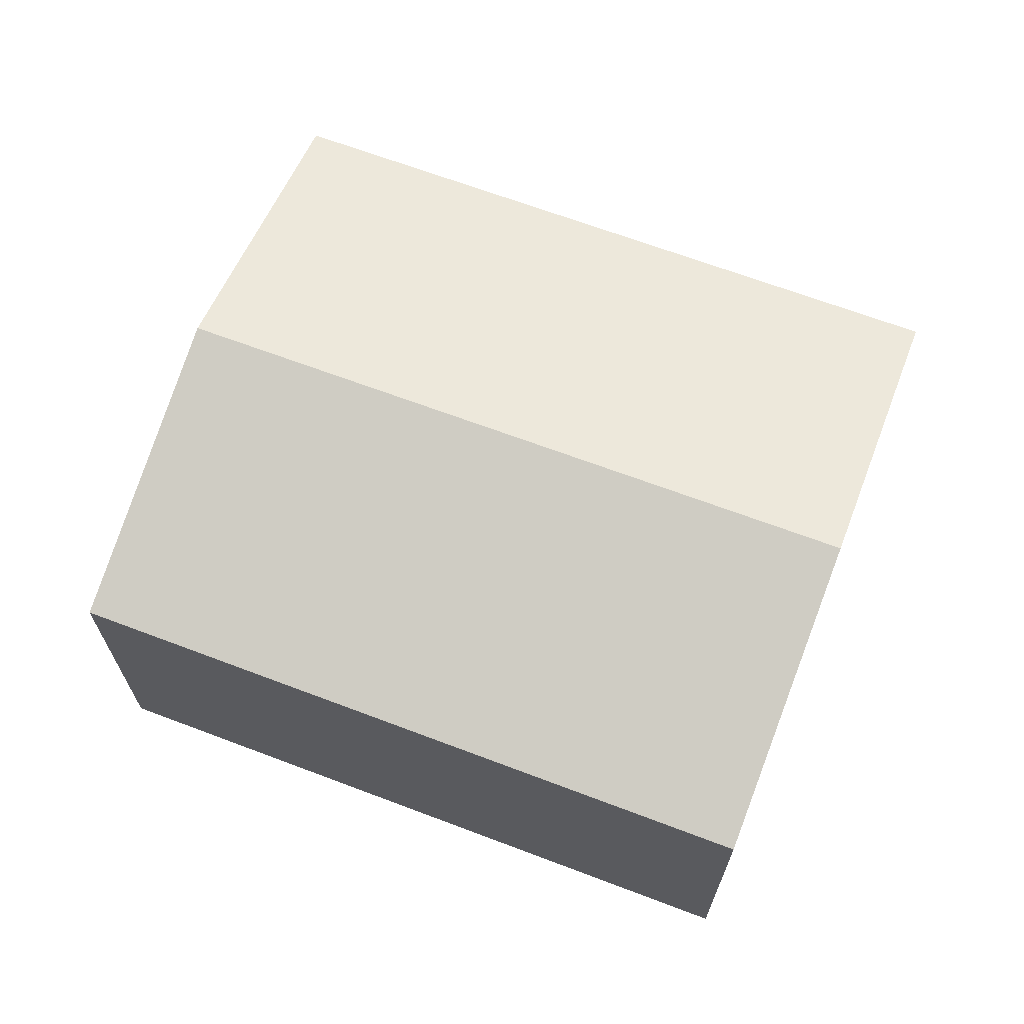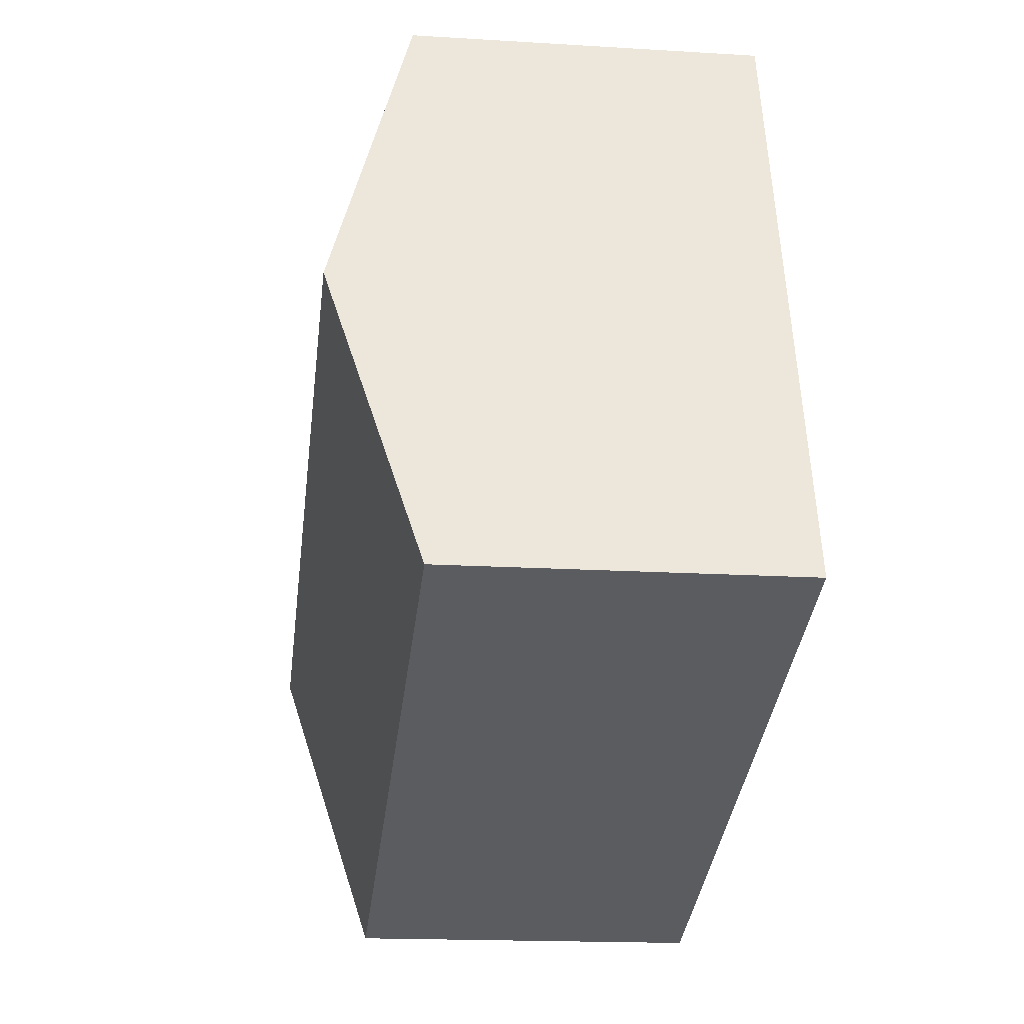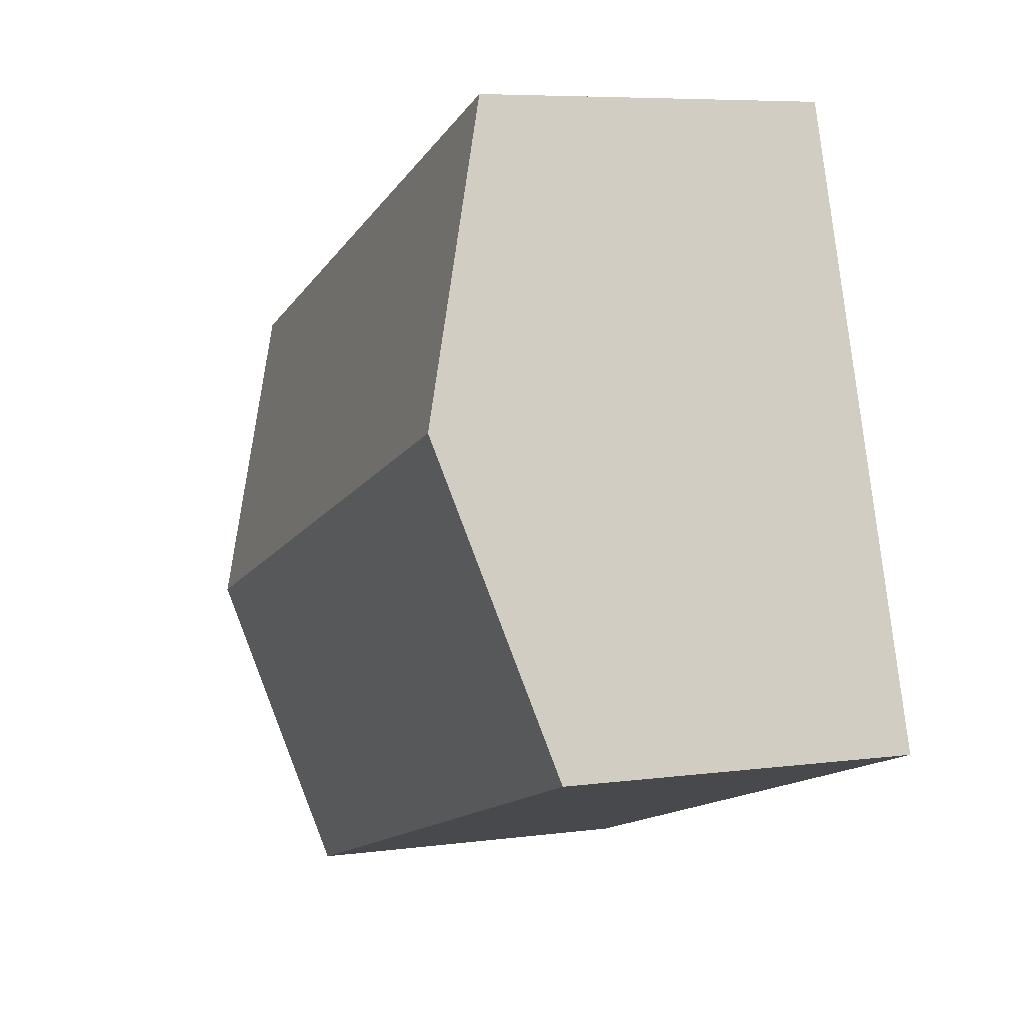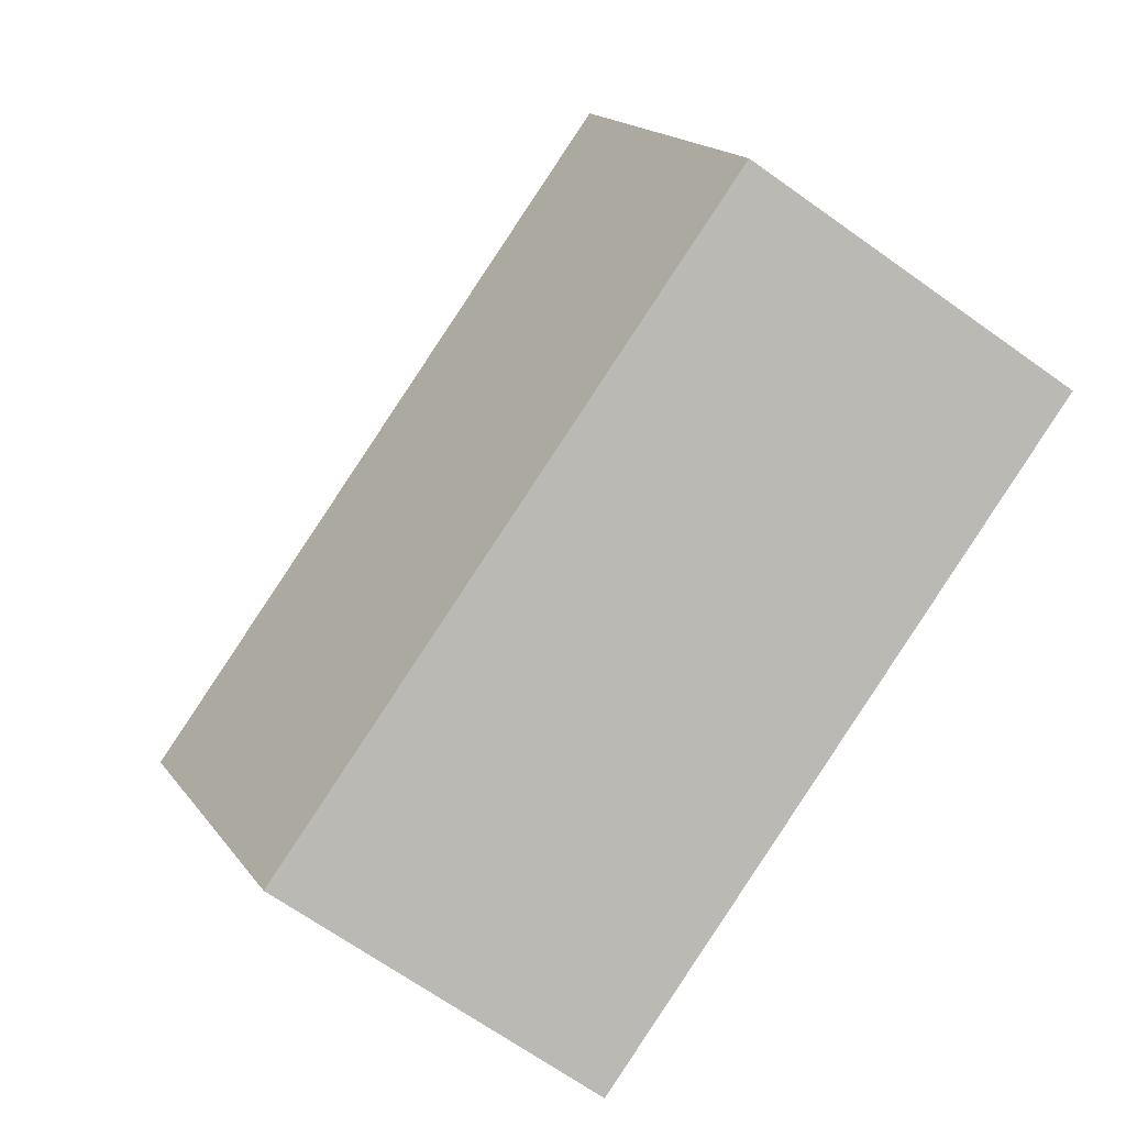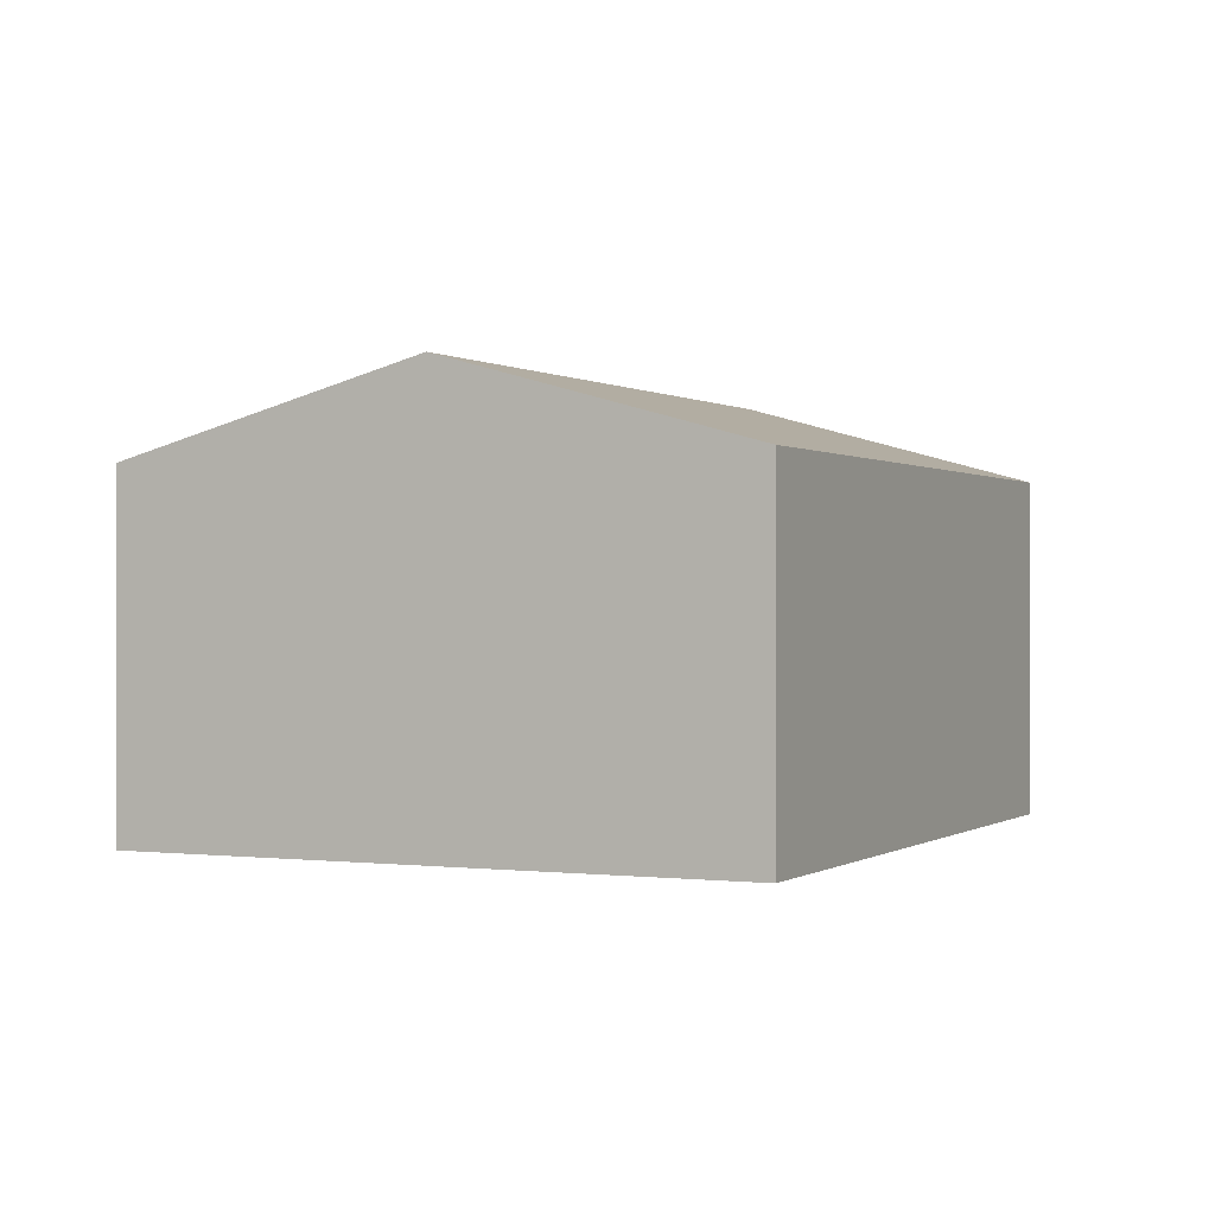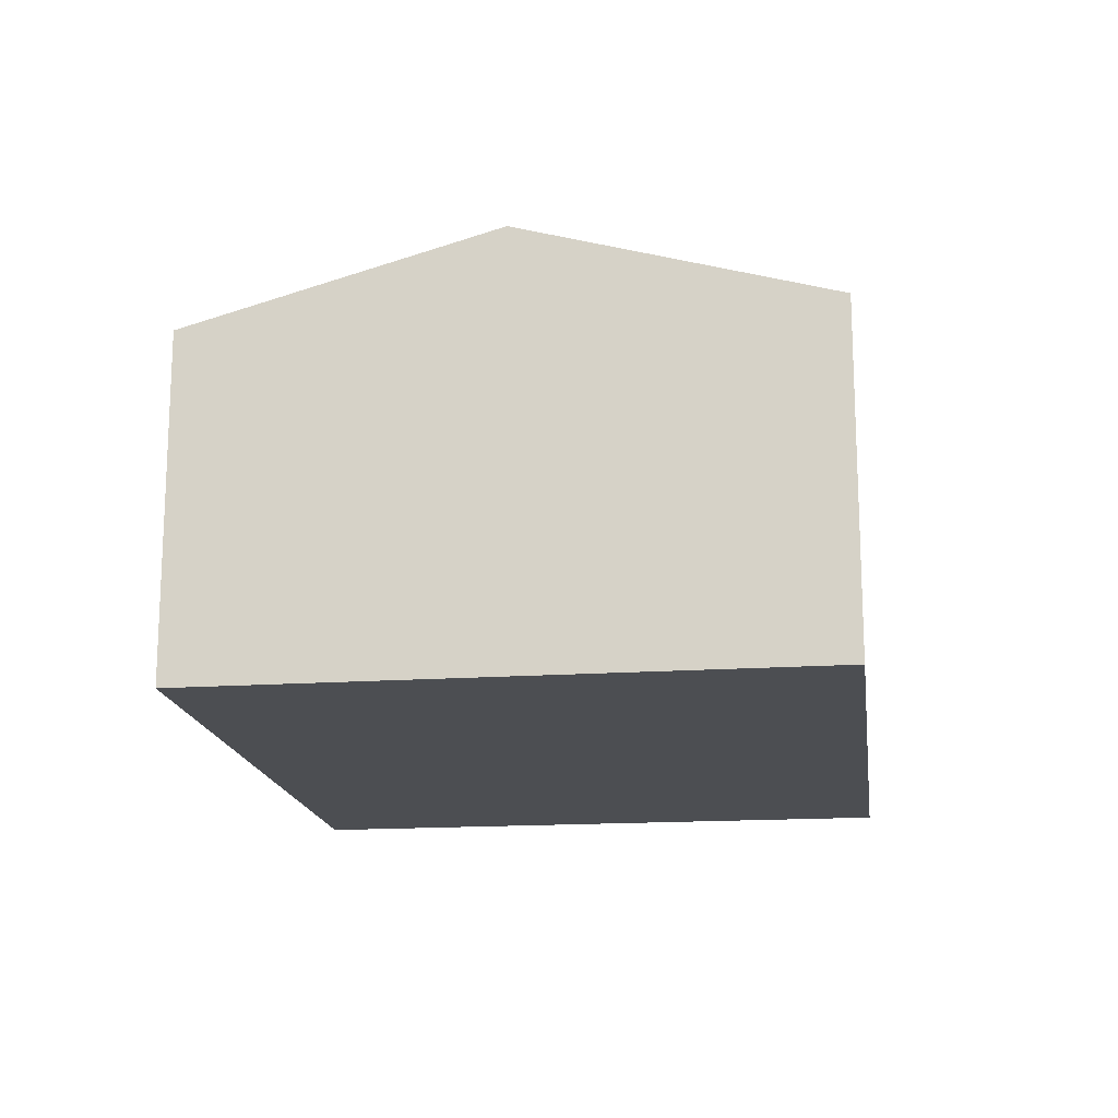
<metadata>
{"format":"obj","ext":"obj","renderer":"f3d","projection":"perspective","resolution":1024,"background":"white","views":[{"elev":67.8,"azim":-140.7,"up":"+Y"},{"elev":-17.0,"azim":-97.1,"up":"+Z"},{"elev":6.6,"azim":-111.7,"up":"+Z"},{"elev":-67.6,"azim":-125.6,"up":"+Z"},{"elev":0.2,"azim":133.8,"up":"+Y"},{"elev":-16.7,"azim":-63.8,"up":"+Y"}]}
</metadata>
<code>
v  12.23 6.726 1.061
v  3.078 5.383 9.344
v  13.81 5.383 5.708
v  1.543 6.726 4.683
v  10.66 5.386 -3.574
v  0 5.377 3.292e-16
v  10.66 2.188e-16 -3.574
v  0 0 0
v  1.543 -2.868e-16 4.683
v  3.078 -5.722e-16 9.344
v  13.81 -3.495e-16 5.708
v  12.23 -6.497e-17 1.061
g defaultobject
f 1 2 3
f 2 1 4
f 5 4 1
f 4 5 6
f 7 6 5
f 6 7 8
f 8 4 6
f 4 8 2
f 2 8 9
f 2 9 10
f 10 3 2
f 3 10 11
f 1 7 5
f 7 1 3
f 7 3 12
f 12 3 11
f 9 11 10
f 11 9 8
f 11 8 7
f 11 7 12

</code>
